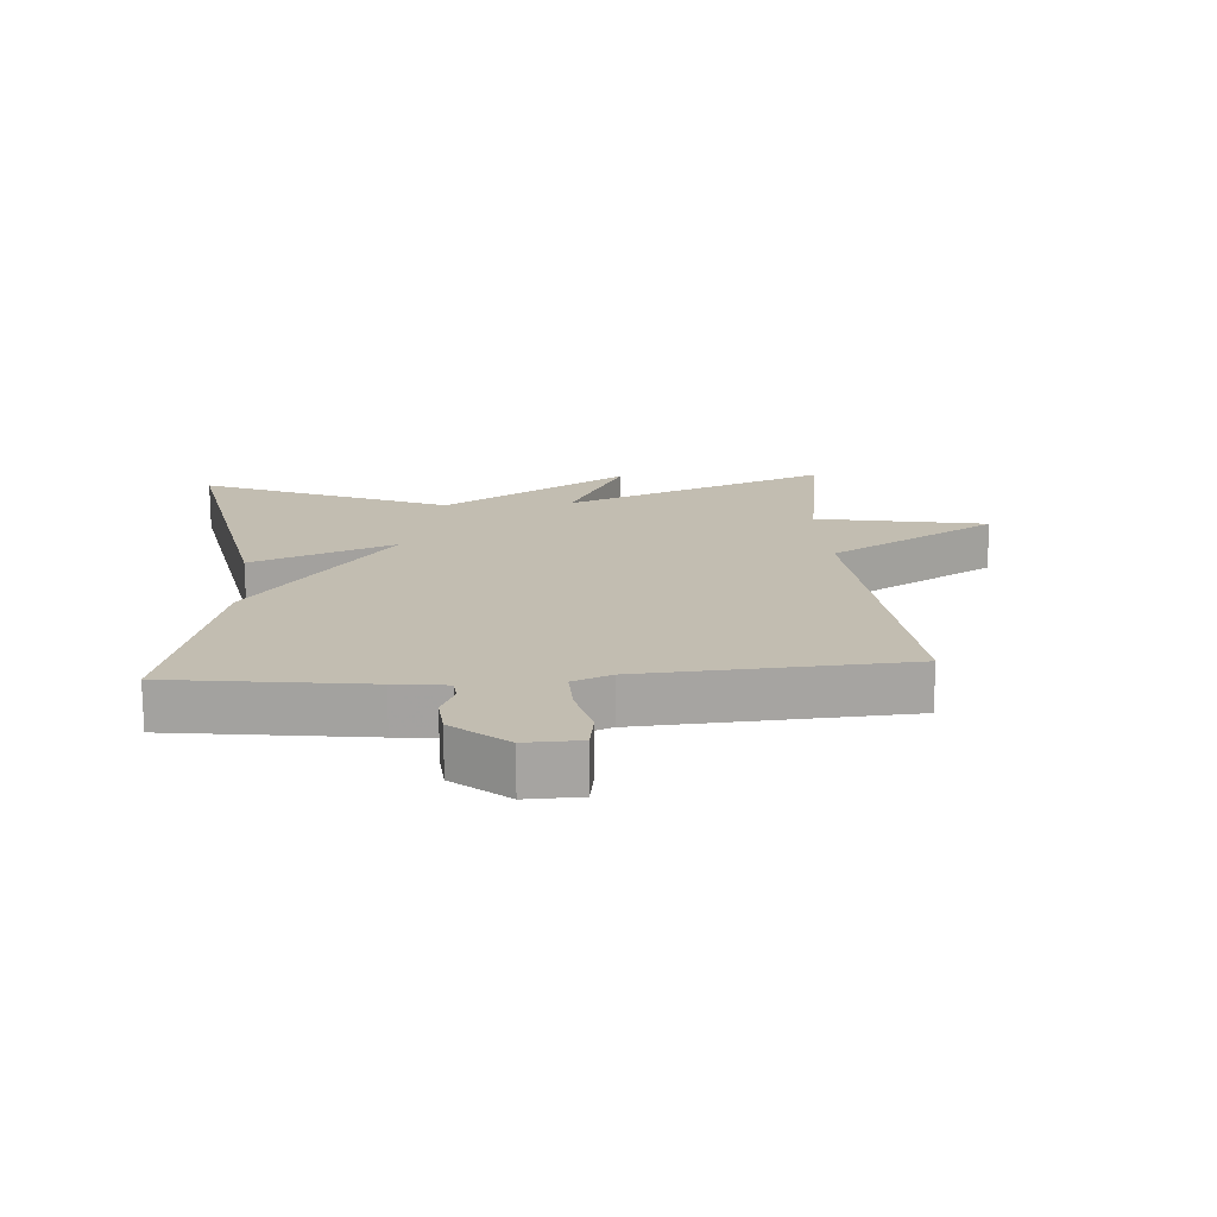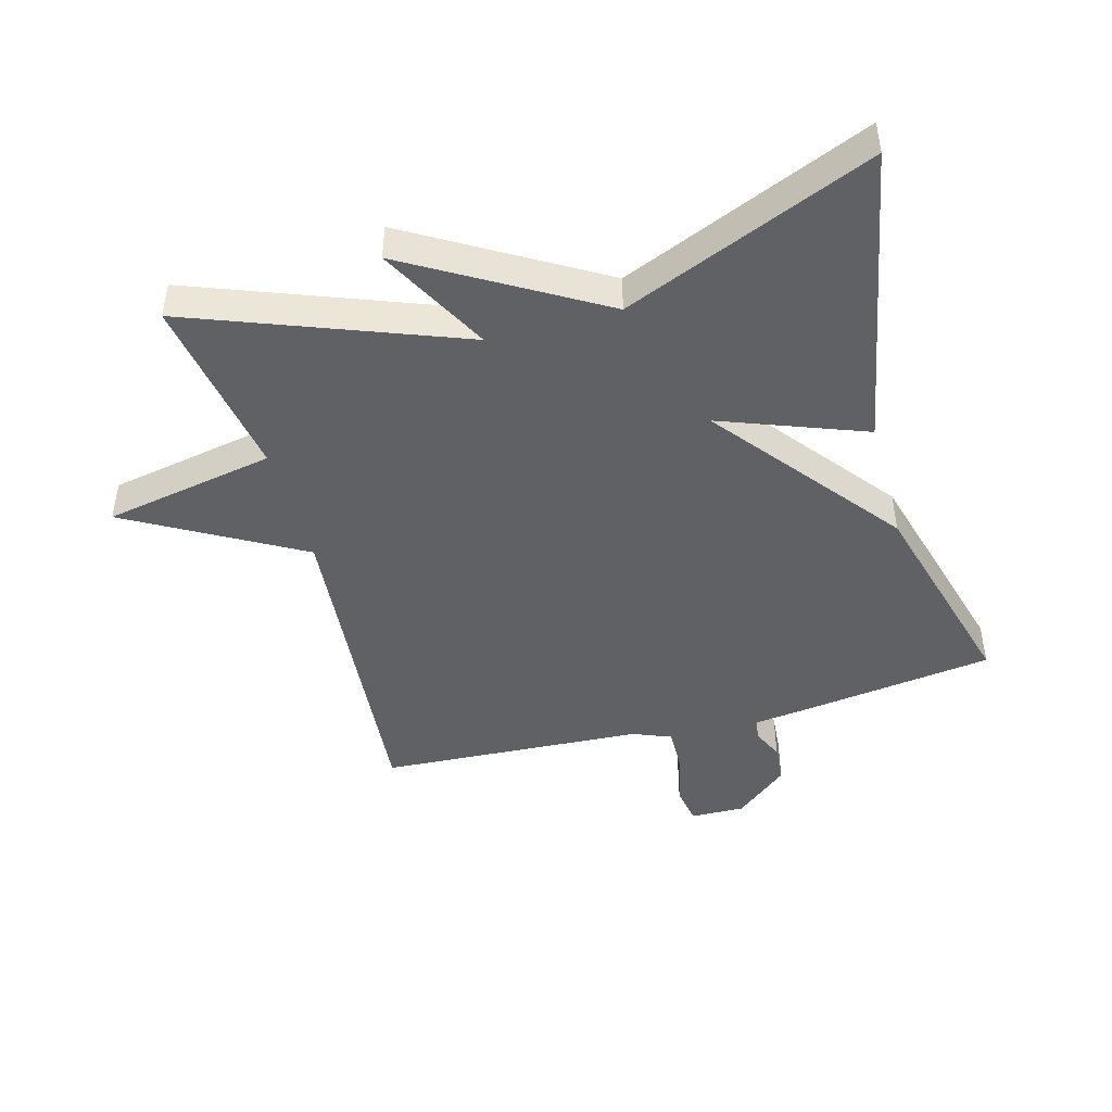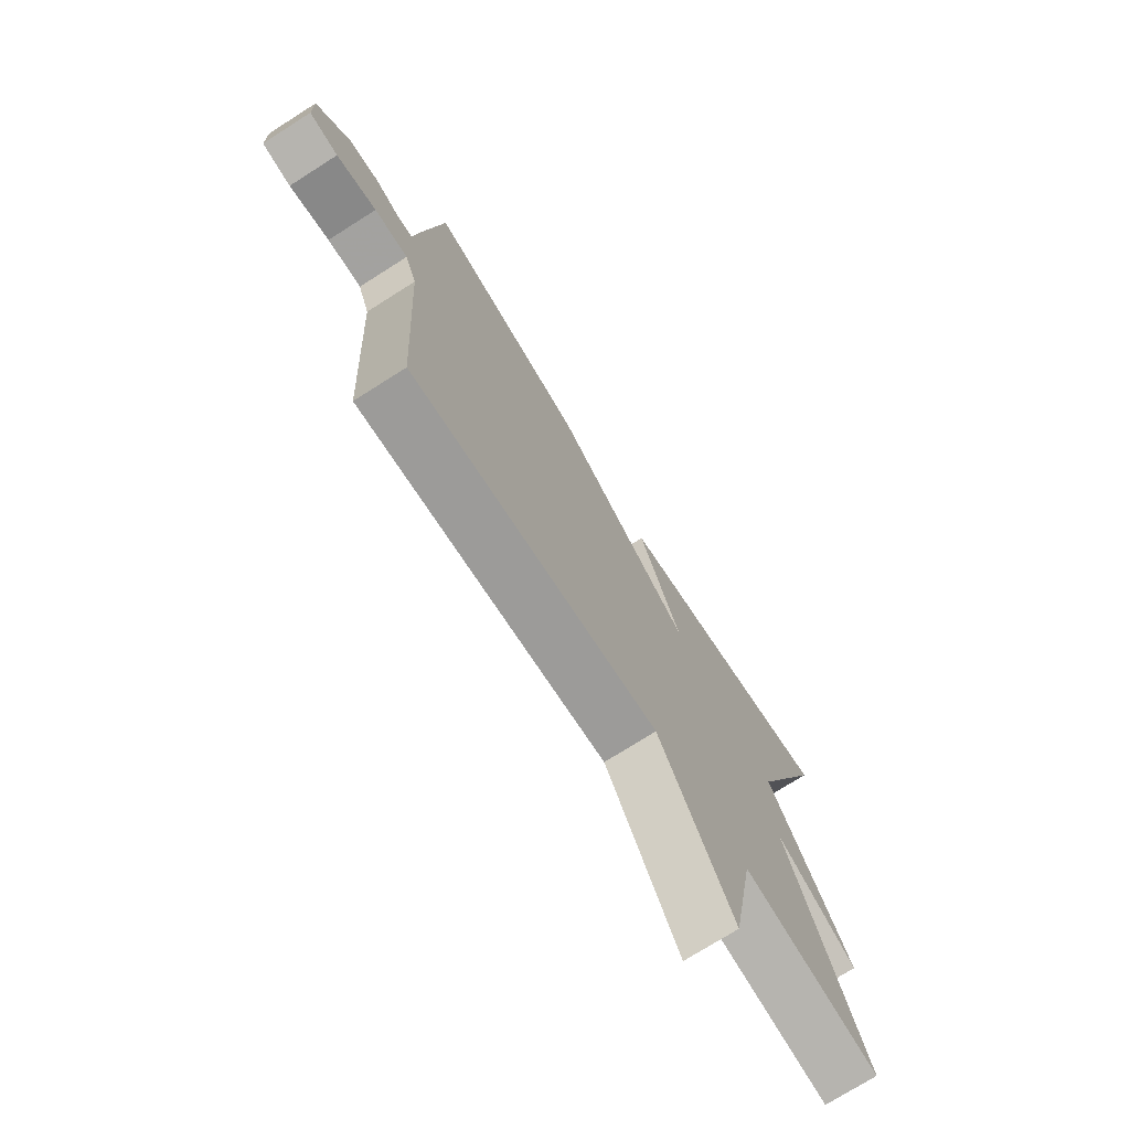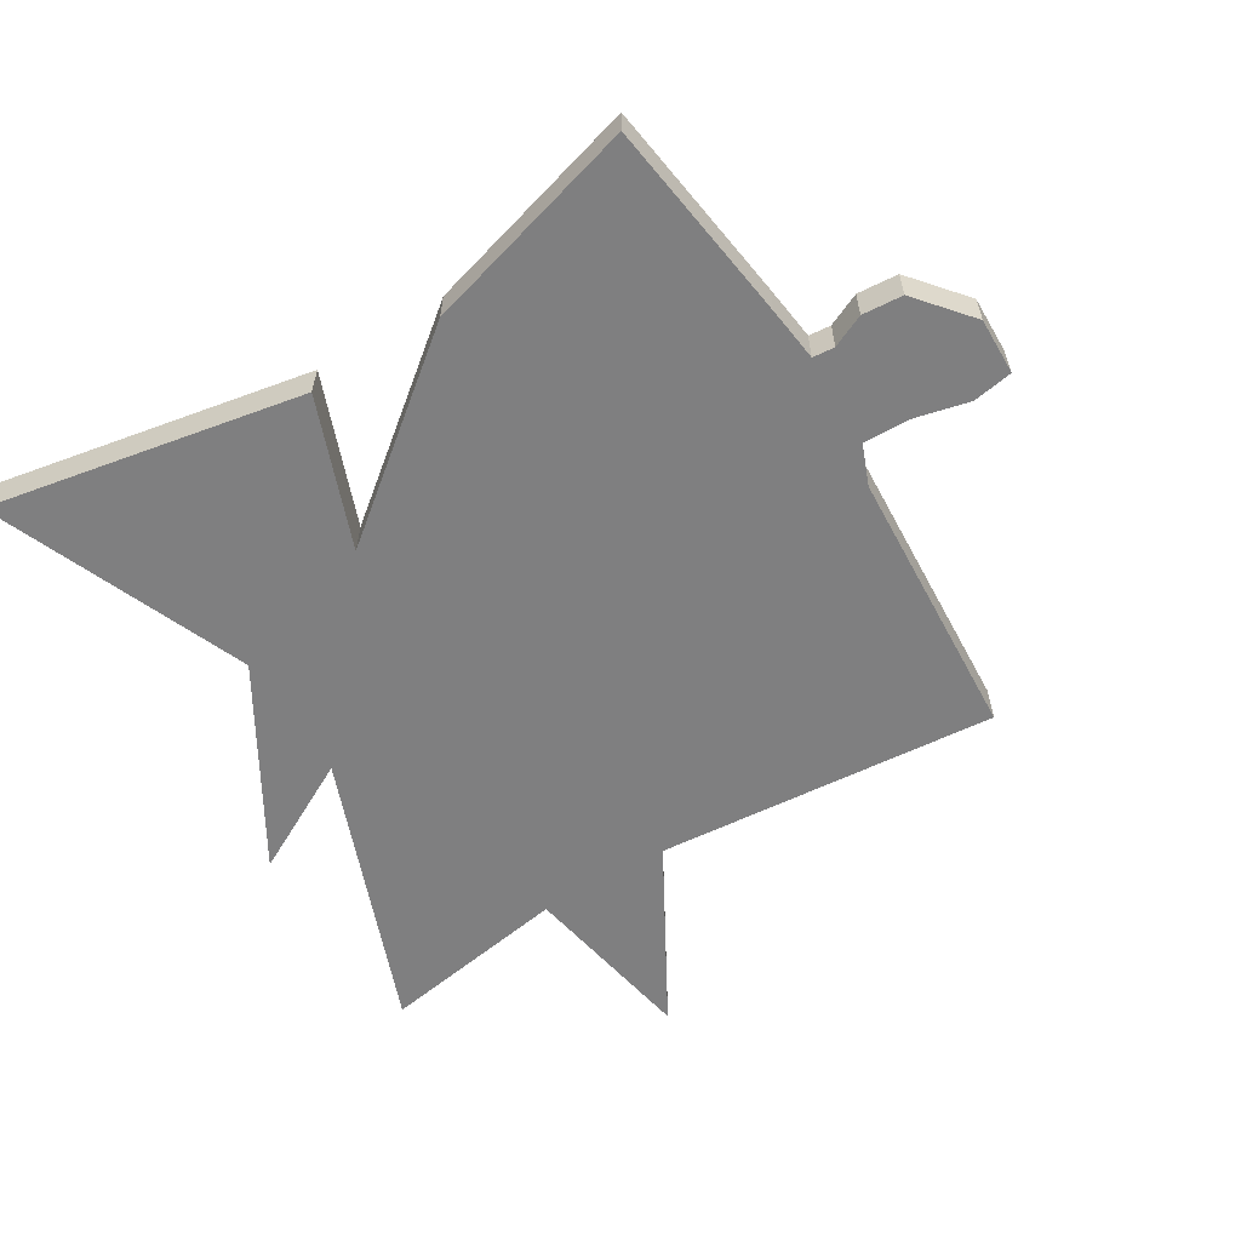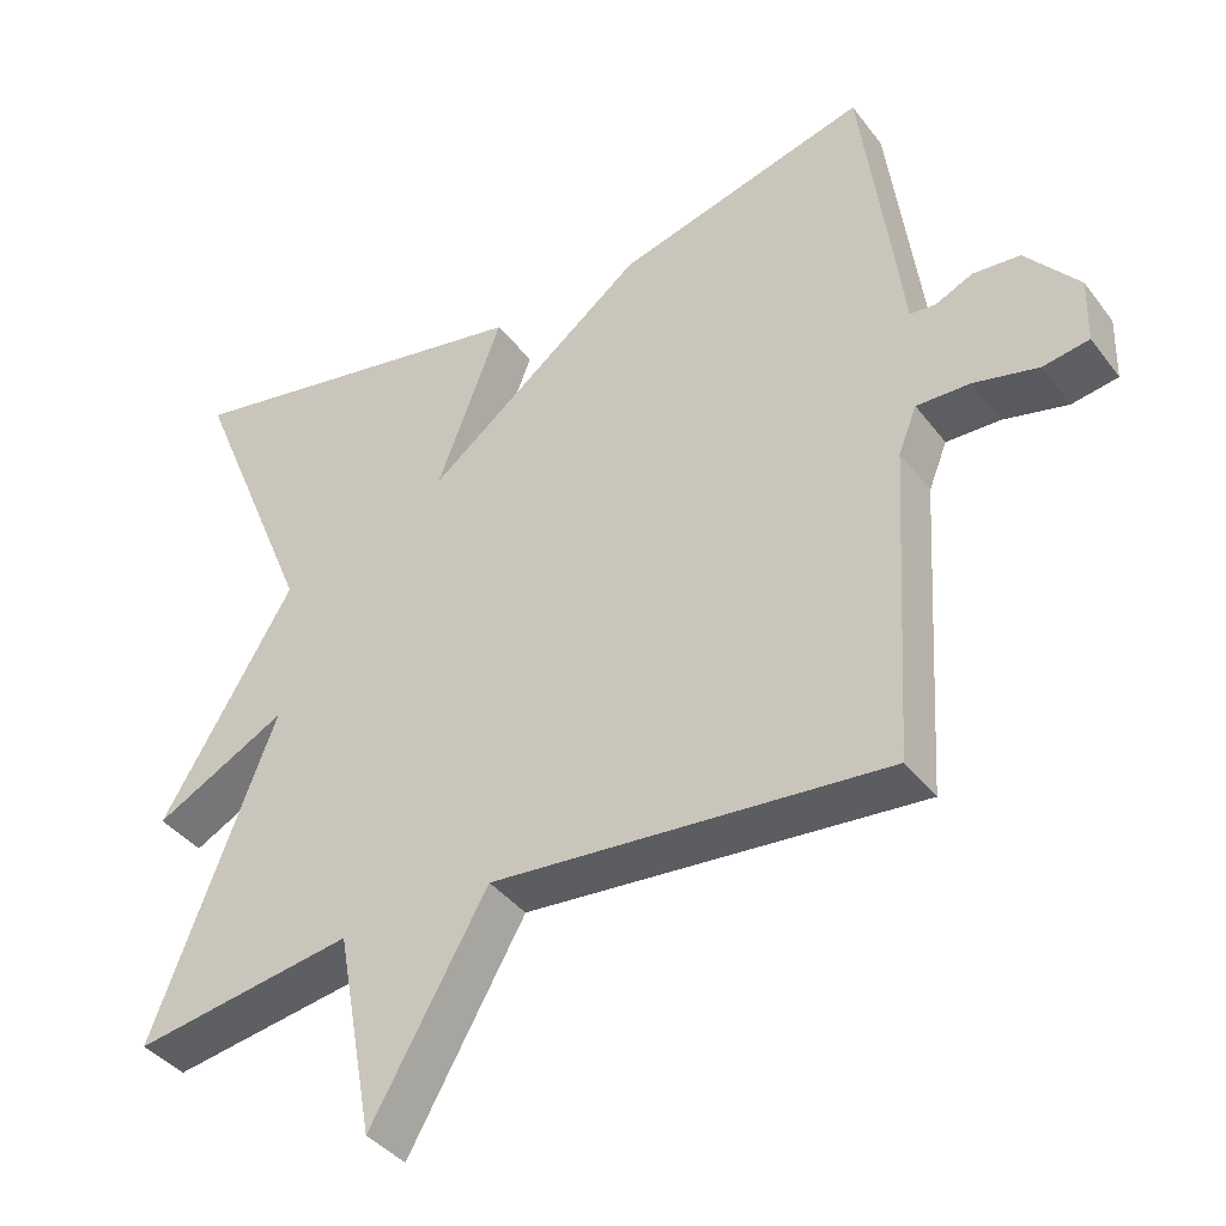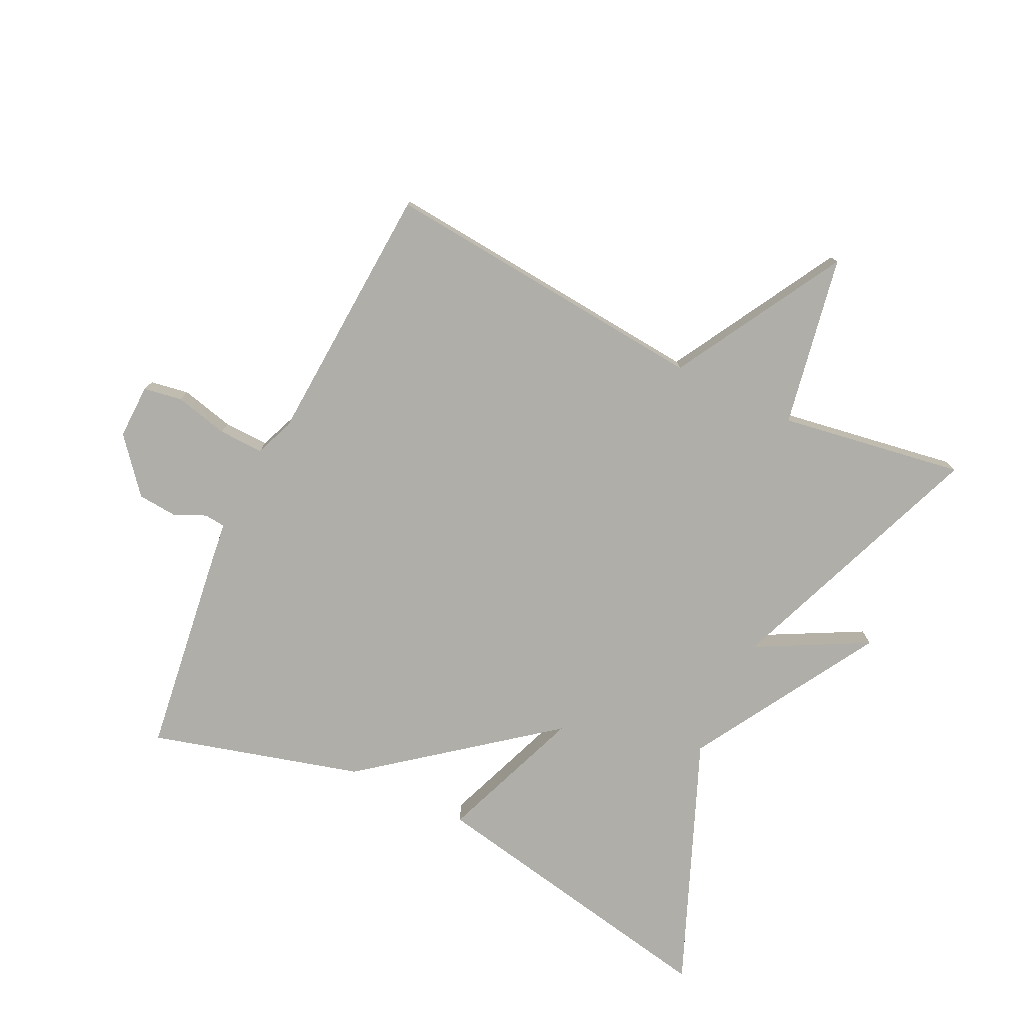
<metadata>
{"format":"obj","ext":"obj","renderer":"f3d","projection":"perspective","resolution":1024,"background":"white","views":[{"elev":16.9,"azim":85.8,"up":"+Y"},{"elev":-45.5,"azim":-74.5,"up":"+Y"},{"elev":-73.9,"azim":122.4,"up":"+Z"},{"elev":-59.8,"azim":31.5,"up":"+Y"},{"elev":-39.5,"azim":33.3,"up":"+Z"},{"elev":-77.5,"azim":154.2,"up":"+Y"}]}
</metadata>
<code>
v 0.5 0.07 0.5
v 0.541 0.07 0.195
v 0.551 0.07 0.113
v 0.584 0.07 0.11
v 0.633 0.07 0.132
v 0.694 0.07 0.127
v 0.763 0.07 0.044
v 0.761 0.07 -0.041
v 0.701 0.07 -0.051
v 0.618 0.07 -0.031
v 0.548 0.07 -0.029
v 0.524 0.07 -0.089
v 0.5 0.07 -0.5
v -0.014 0.07 -0.454
v -0.165 0.07 -0.72
v -0.214 0.07 -0.454
v -0.5 0.07 -0.5
v -0.341 0.07 -0.085
v -0.513 0.07 -0.176
v -0.341 0.07 0.115
v -0.5 0.07 0.5
v -0.027 0.07 0.41
v -0.112 0.07 0.186
v 0.173 0.07 0.41
v 0.5 0 0.5
v 0.541 0 0.195
v 0.551 0 0.113
v 0.584 0 0.11
v 0.633 0 0.132
v 0.694 0 0.127
v 0.763 0 0.044
v 0.761 0 -0.041
v 0.701 0 -0.051
v 0.618 0 -0.031
v 0.548 0 -0.029
v 0.524 0 -0.089
v 0.5 0 -0.5
v -0.014 0 -0.454
v -0.165 0 -0.72
v -0.214 0 -0.454
v -0.5 0 -0.5
v -0.341 0 -0.085
v -0.513 0 -0.176
v -0.341 0 0.115
v -0.5 0 0.5
v -0.027 0 0.41
v -0.112 0 0.186
v 0.173 0 0.41
f 1 2 3
f 24 1 3
f 23 24 3
f 20 21 22 23
f 18 19 20 23
f 18 23 3
f 17 18 3
f 16 17 3
f 14 15 16
f 14 16 3 4
f 12 13 14
f 11 12 14 4
f 5 6 7
f 4 5 7
f 11 4 7
f 10 11 7
f 7 8 9 10
f 27 26 25
f 27 25 48
f 27 48 47
f 47 46 45 44
f 47 44 43 42
f 27 47 42
f 27 42 41
f 27 41 40
f 40 39 38
f 28 27 40 38
f 38 37 36
f 28 38 36 35
f 31 30 29
f 31 29 28
f 31 28 35
f 31 35 34
f 34 33 32 31
f 1 25 26 2
f 2 26 27 3
f 3 27 28 4
f 4 28 29 5
f 5 29 30 6
f 6 30 31 7
f 7 31 32 8
f 8 32 33 9
f 9 33 34 10
f 10 34 35 11
f 11 35 36 12
f 12 36 37 13
f 13 37 38 14
f 14 38 39 15
f 15 39 40 16
f 16 40 41 17
f 17 41 42 18
f 18 42 43 19
f 19 43 44 20
f 20 44 45 21
f 21 45 46 22
f 22 46 47 23
f 23 47 48 24
f 24 48 25 1

</code>
